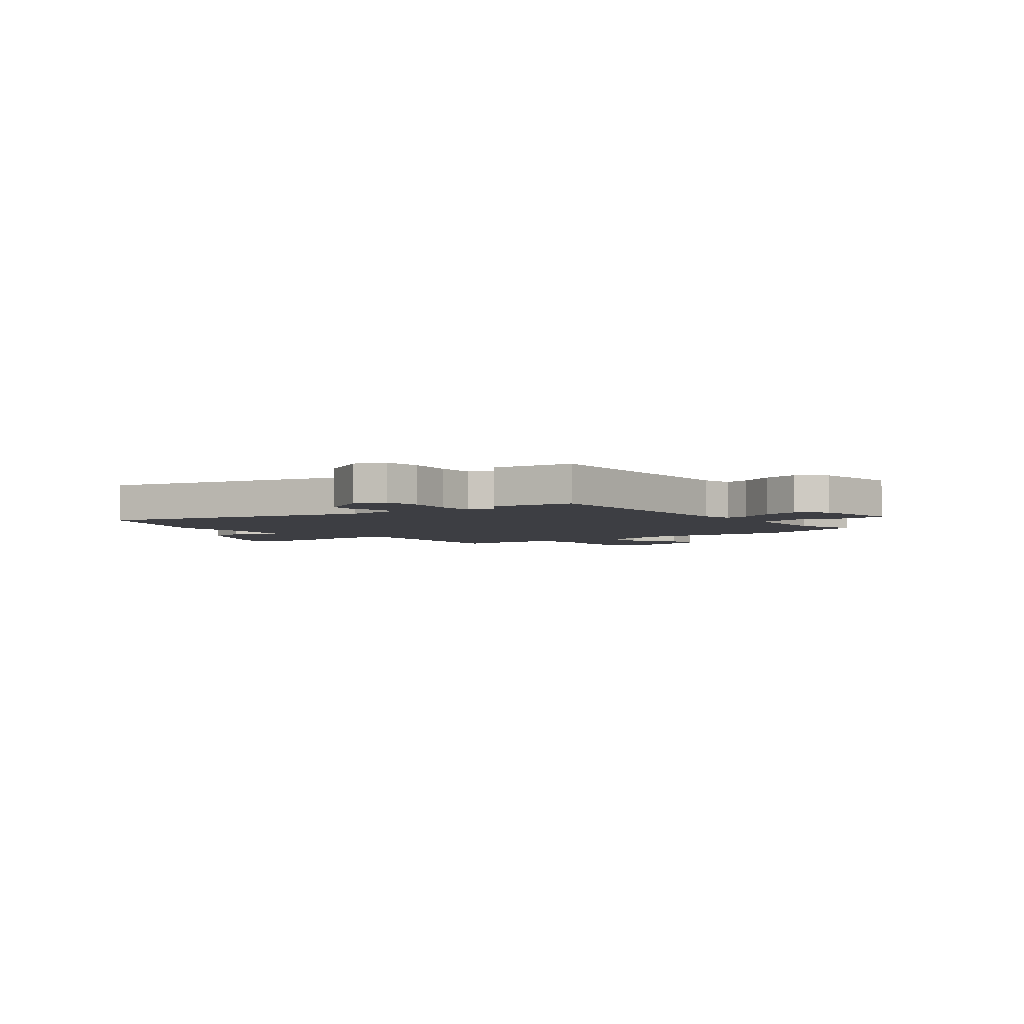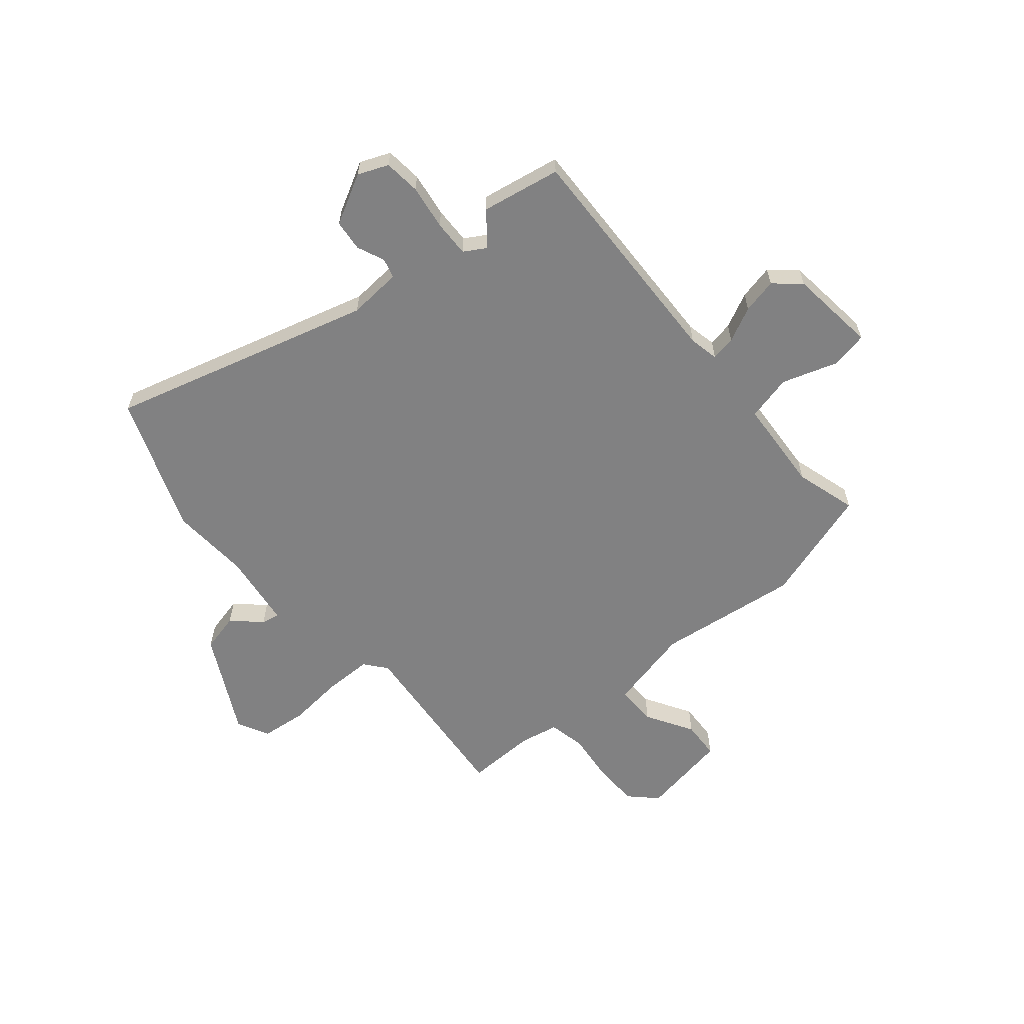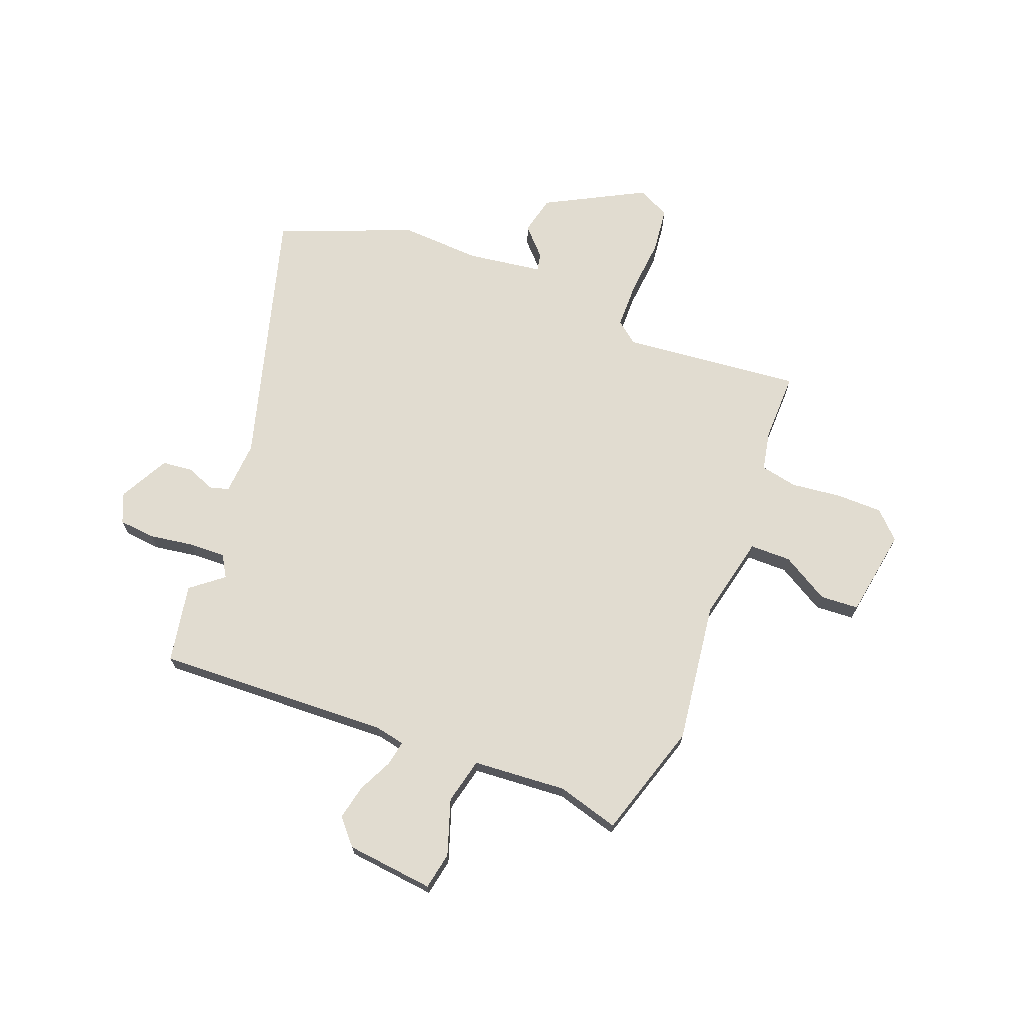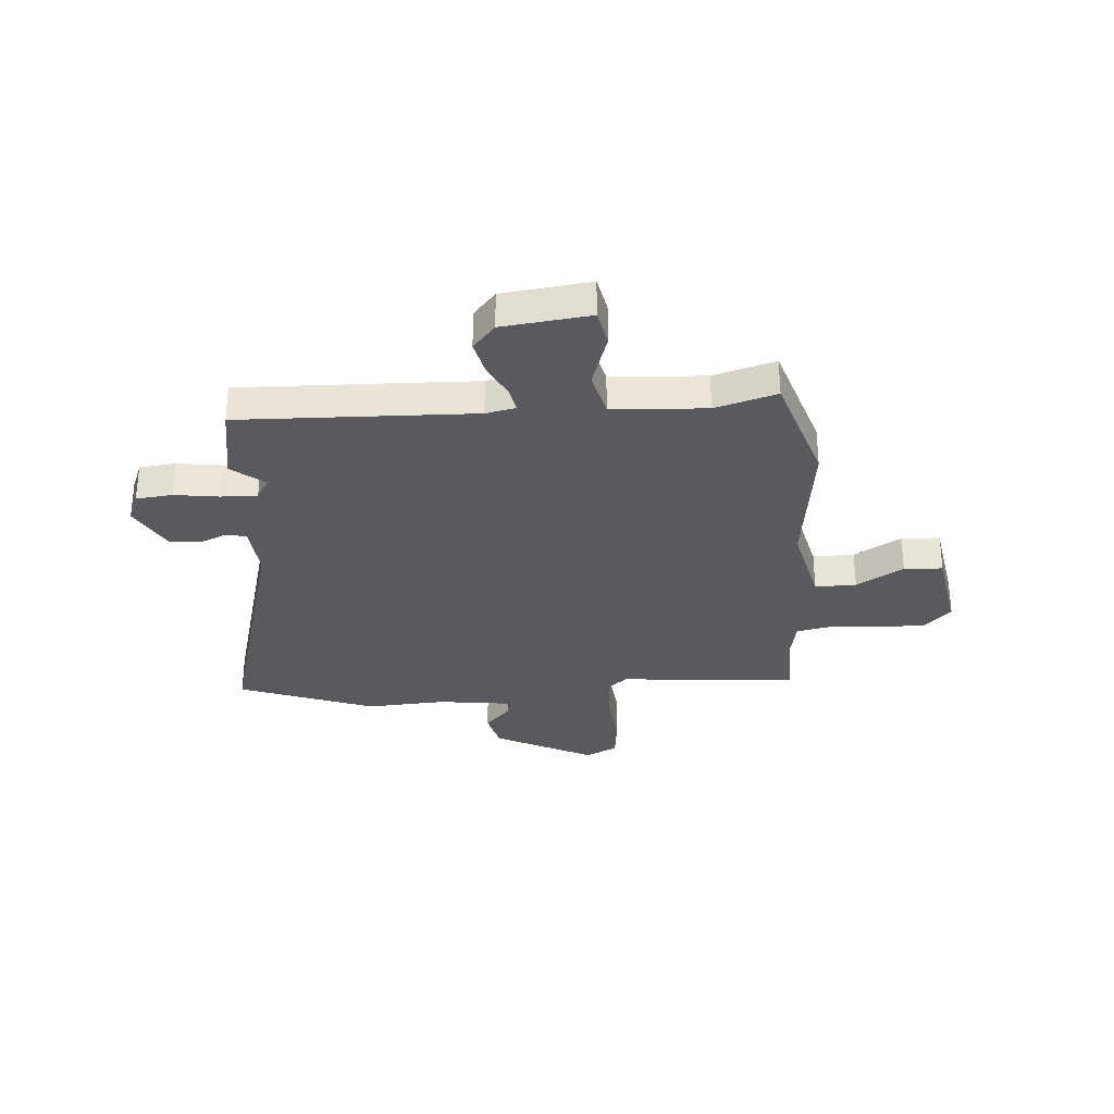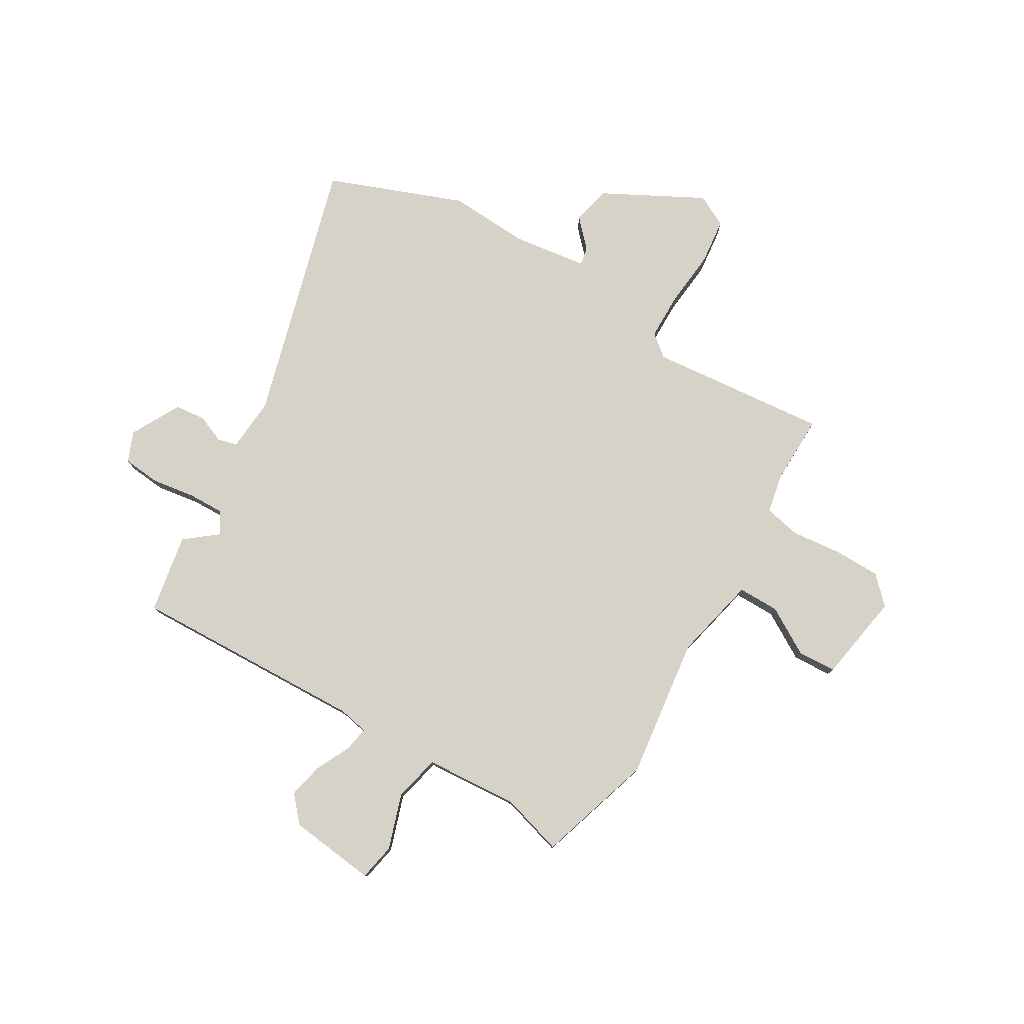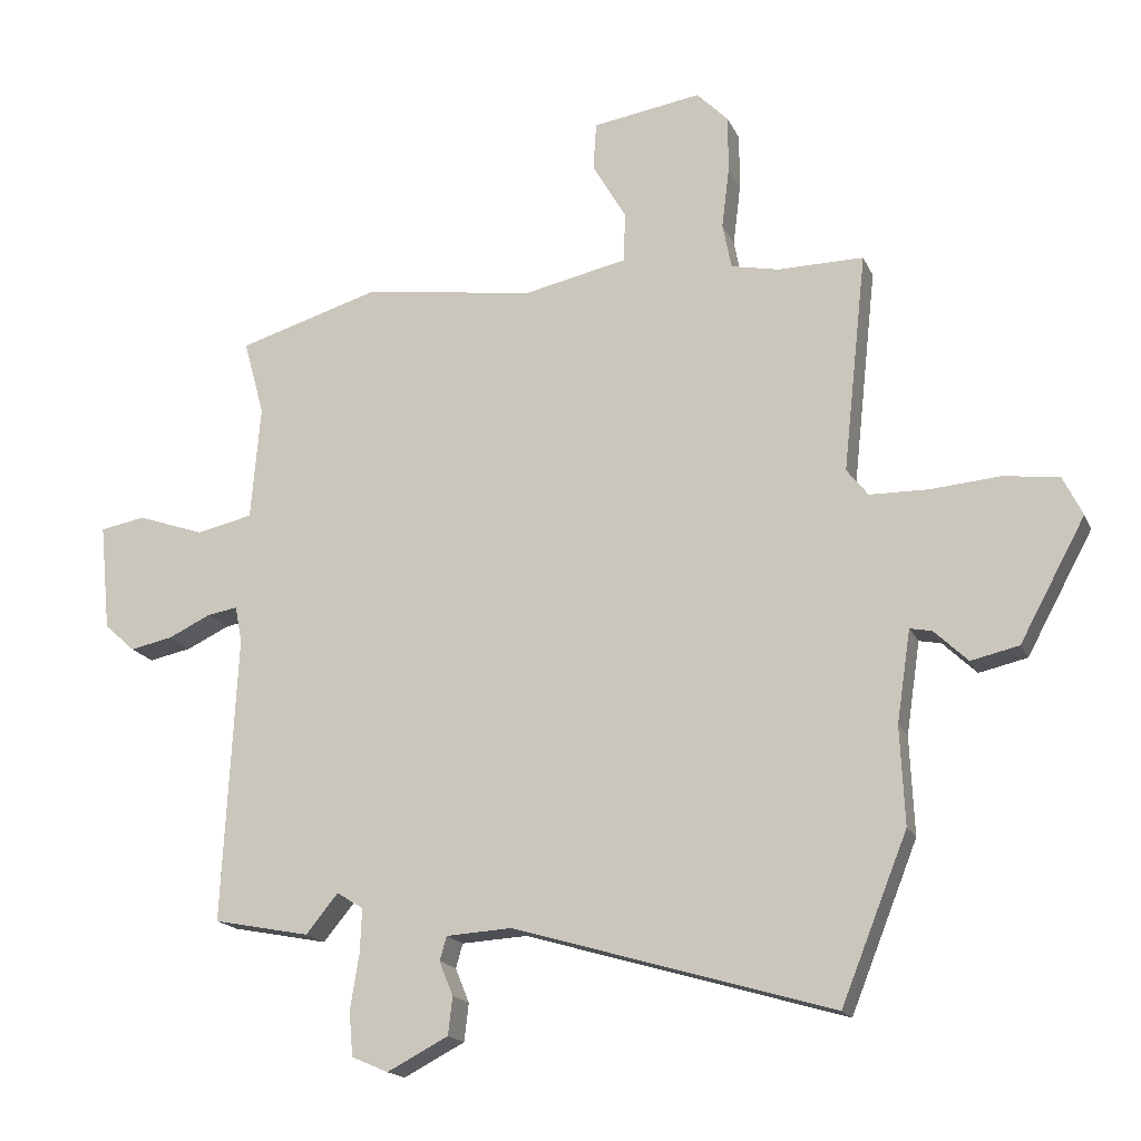
<metadata>
{"format":"obj","ext":"obj","renderer":"f3d","projection":"perspective","resolution":1024,"background":"white","views":[{"elev":-3.7,"azim":-140.5,"up":"+Y"},{"elev":-60.5,"azim":-139.0,"up":"+Y"},{"elev":69.4,"azim":-68.3,"up":"+Y"},{"elev":-31.3,"azim":-84.6,"up":"+Y"},{"elev":78.3,"azim":-58.6,"up":"+Y"},{"elev":-17.6,"azim":18.4,"up":"+Z"}]}
</metadata>
<code>
v -0.413 0.07 -0.517
v -0.566 0.07 -0.487
v -0.543 0.07 -0.032
v -0.554 0.07 0.026
v -0.602 0.07 0.018
v -0.67 0.07 -0.014
v -0.738 0.07 -0.028
v -0.787 0.07 0.016
v -0.804 0.07 0.186
v -0.732 0.07 0.199
v -0.625 0.07 0.162
v -0.536 0.07 0.182
v -0.521 0.07 0.364
v -0.554 0.07 0.484
v -0.329 0.07 0.551
v -0.054 0.07 0.512
v 0.11 0.07 0.547
v 0.111 0.07 0.627
v 0.058 0.07 0.719
v 0.063 0.07 0.794
v 0.236 0.07 0.821
v 0.286 0.07 0.77
v 0.286 0.07 0.68
v 0.274 0.07 0.583
v 0.288 0.07 0.511
v 0.364 0.07 0.495
v 0.5 0.07 0.496
v 0.462 0.07 0.148
v 0.496 0.07 0.105
v 0.588 0.07 0.103
v 0.698 0.07 0.112
v 0.787 0.07 0.101
v 0.818 0.07 0.038
v 0.714 0.07 -0.153
v 0.638 0.07 -0.17
v 0.585 0.07 -0.119
v 0.55 0.07 -0.112
v 0.528 0.07 -0.258
v 0.535 0.07 -0.413
v 0.43 0.07 -0.675
v -0.076 0.07 -0.526
v -0.18 0.07 -0.532
v -0.191 0.07 -0.57
v -0.169 0.07 -0.624
v -0.176 0.07 -0.684
v -0.273 0.07 -0.734
v -0.331 0.07 -0.709
v -0.337 0.07 -0.638
v -0.323 0.07 -0.552
v -0.32 0.07 -0.481
v -0.362 0.07 -0.455
v -0.413 0 -0.517
v -0.566 0 -0.487
v -0.543 0 -0.032
v -0.554 0 0.026
v -0.602 0 0.018
v -0.67 0 -0.014
v -0.738 0 -0.028
v -0.787 0 0.016
v -0.804 0 0.186
v -0.732 0 0.199
v -0.625 0 0.162
v -0.536 0 0.182
v -0.521 0 0.364
v -0.554 0 0.484
v -0.329 0 0.551
v -0.054 0 0.512
v 0.11 0 0.547
v 0.111 0 0.627
v 0.058 0 0.719
v 0.063 0 0.794
v 0.236 0 0.821
v 0.286 0 0.77
v 0.286 0 0.68
v 0.274 0 0.583
v 0.288 0 0.511
v 0.364 0 0.495
v 0.5 0 0.496
v 0.462 0 0.148
v 0.496 0 0.105
v 0.588 0 0.103
v 0.698 0 0.112
v 0.787 0 0.101
v 0.818 0 0.038
v 0.714 0 -0.153
v 0.638 0 -0.17
v 0.585 0 -0.119
v 0.55 0 -0.112
v 0.528 0 -0.258
v 0.535 0 -0.413
v 0.43 0 -0.675
v -0.076 0 -0.526
v -0.18 0 -0.532
v -0.191 0 -0.57
v -0.169 0 -0.624
v -0.176 0 -0.684
v -0.273 0 -0.734
v -0.331 0 -0.709
v -0.337 0 -0.638
v -0.323 0 -0.552
v -0.32 0 -0.481
v -0.362 0 -0.455
f 47 48 49
f 46 47 49
f 45 46 49
f 44 45 49
f 43 44 49
f 42 43 49 50
f 41 42 50 51
f 38 39 40 41
f 37 38 41 51
f 34 35 36
f 33 34 36
f 32 33 36
f 31 32 36
f 30 31 36
f 29 30 36 37
f 28 29 37 51
f 26 27 28 51
f 22 23 24
f 21 22 24
f 20 21 24
f 19 20 24
f 18 19 24
f 17 18 24 25
f 1 2 3
f 51 1 3
f 26 51 3
f 25 26 3
f 17 25 3
f 16 17 3
f 9 10 11
f 8 9 11
f 7 8 11
f 6 7 11
f 5 6 11
f 4 5 11 12
f 3 4 12
f 16 3 12 13
f 13 14 15 16
f 100 99 98
f 100 98 97
f 100 97 96
f 100 96 95
f 100 95 94
f 101 100 94 93
f 102 101 93 92
f 92 91 90 89
f 102 92 89 88
f 87 86 85
f 87 85 84
f 87 84 83
f 87 83 82
f 87 82 81
f 88 87 81 80
f 102 88 80 79
f 102 79 78 77
f 75 74 73
f 75 73 72
f 75 72 71
f 75 71 70
f 75 70 69
f 76 75 69 68
f 54 53 52
f 54 52 102
f 54 102 77
f 54 77 76
f 54 76 68
f 54 68 67
f 62 61 60
f 62 60 59
f 62 59 58
f 62 58 57
f 62 57 56
f 63 62 56 55
f 63 55 54
f 64 63 54 67
f 67 66 65 64
f 1 52 53 2
f 2 53 54 3
f 3 54 55 4
f 4 55 56 5
f 5 56 57 6
f 6 57 58 7
f 7 58 59 8
f 8 59 60 9
f 9 60 61 10
f 10 61 62 11
f 11 62 63 12
f 12 63 64 13
f 13 64 65 14
f 14 65 66 15
f 15 66 67 16
f 16 67 68 17
f 17 68 69 18
f 18 69 70 19
f 19 70 71 20
f 20 71 72 21
f 21 72 73 22
f 22 73 74 23
f 23 74 75 24
f 24 75 76 25
f 25 76 77 26
f 26 77 78 27
f 27 78 79 28
f 28 79 80 29
f 29 80 81 30
f 30 81 82 31
f 31 82 83 32
f 32 83 84 33
f 33 84 85 34
f 34 85 86 35
f 35 86 87 36
f 36 87 88 37
f 37 88 89 38
f 38 89 90 39
f 39 90 91 40
f 40 91 92 41
f 41 92 93 42
f 42 93 94 43
f 43 94 95 44
f 44 95 96 45
f 45 96 97 46
f 46 97 98 47
f 47 98 99 48
f 48 99 100 49
f 49 100 101 50
f 50 101 102 51
f 51 102 52 1

</code>
